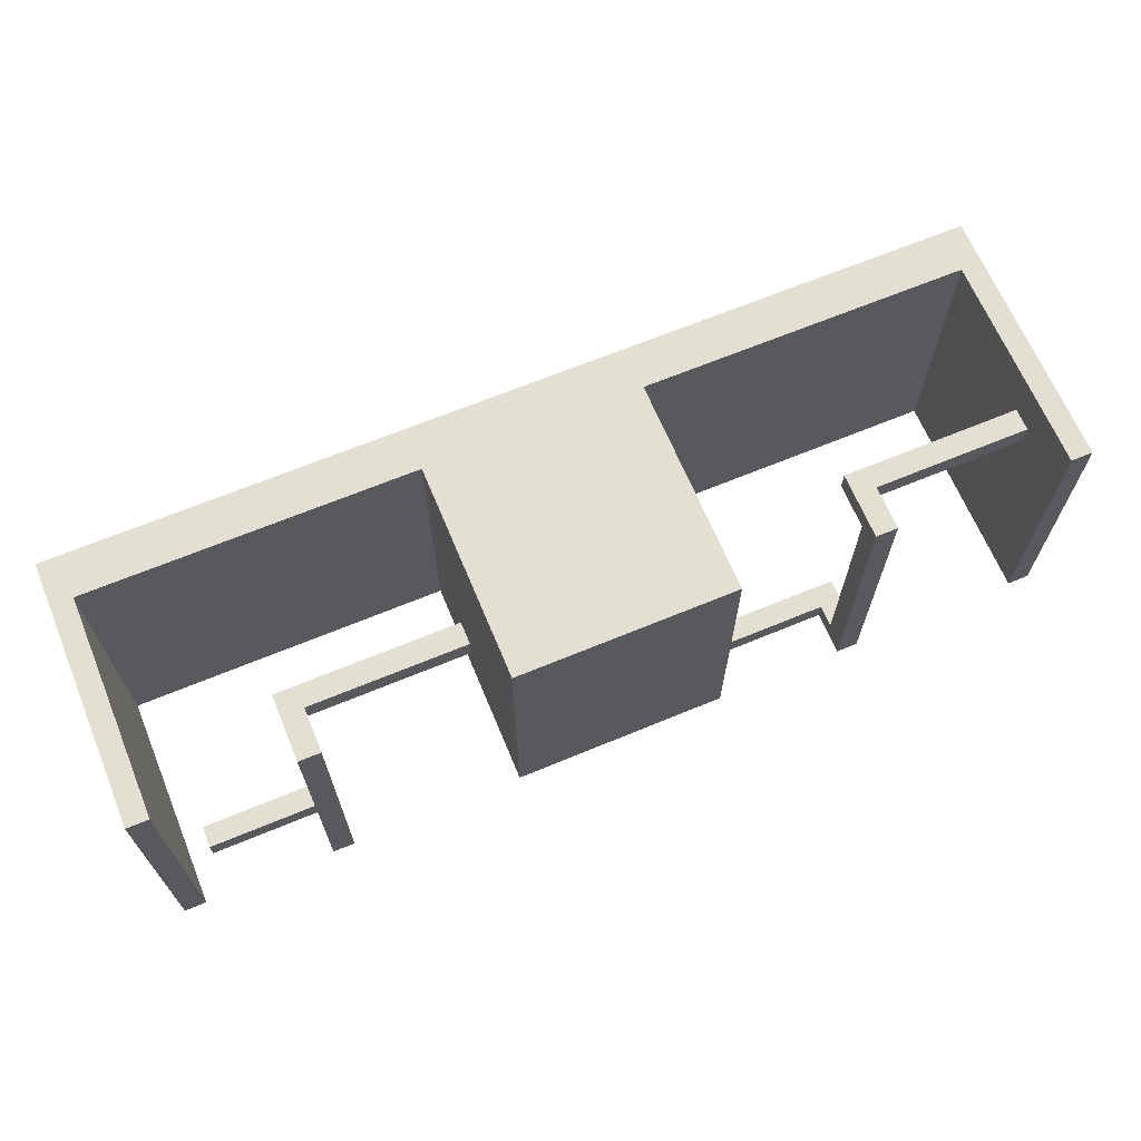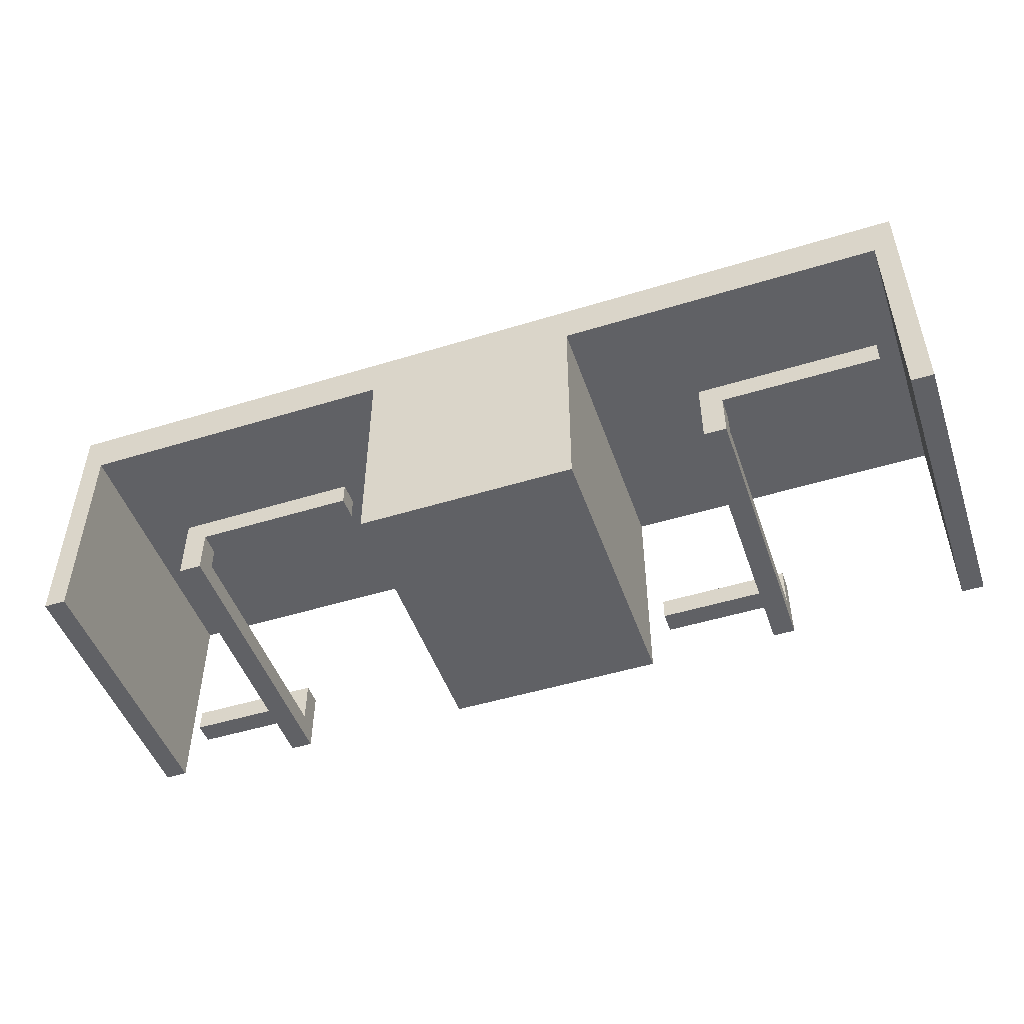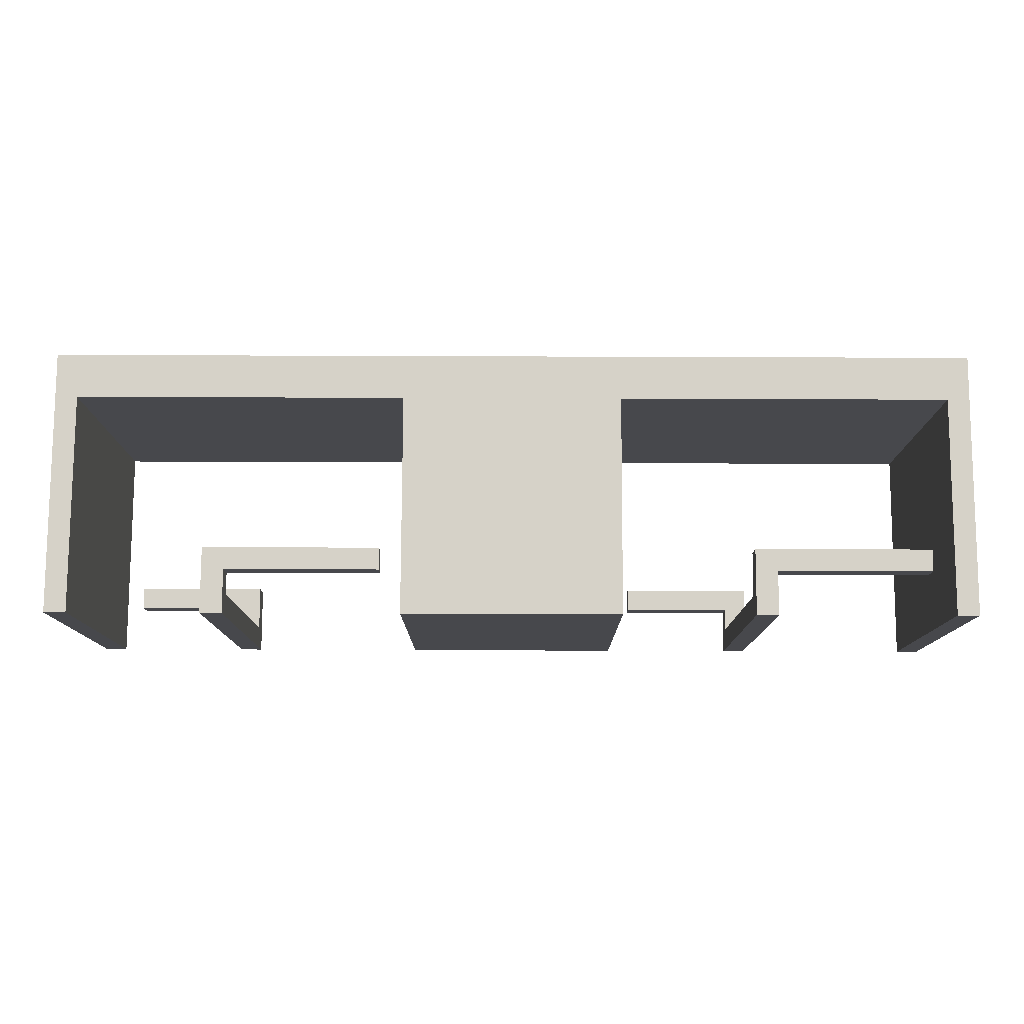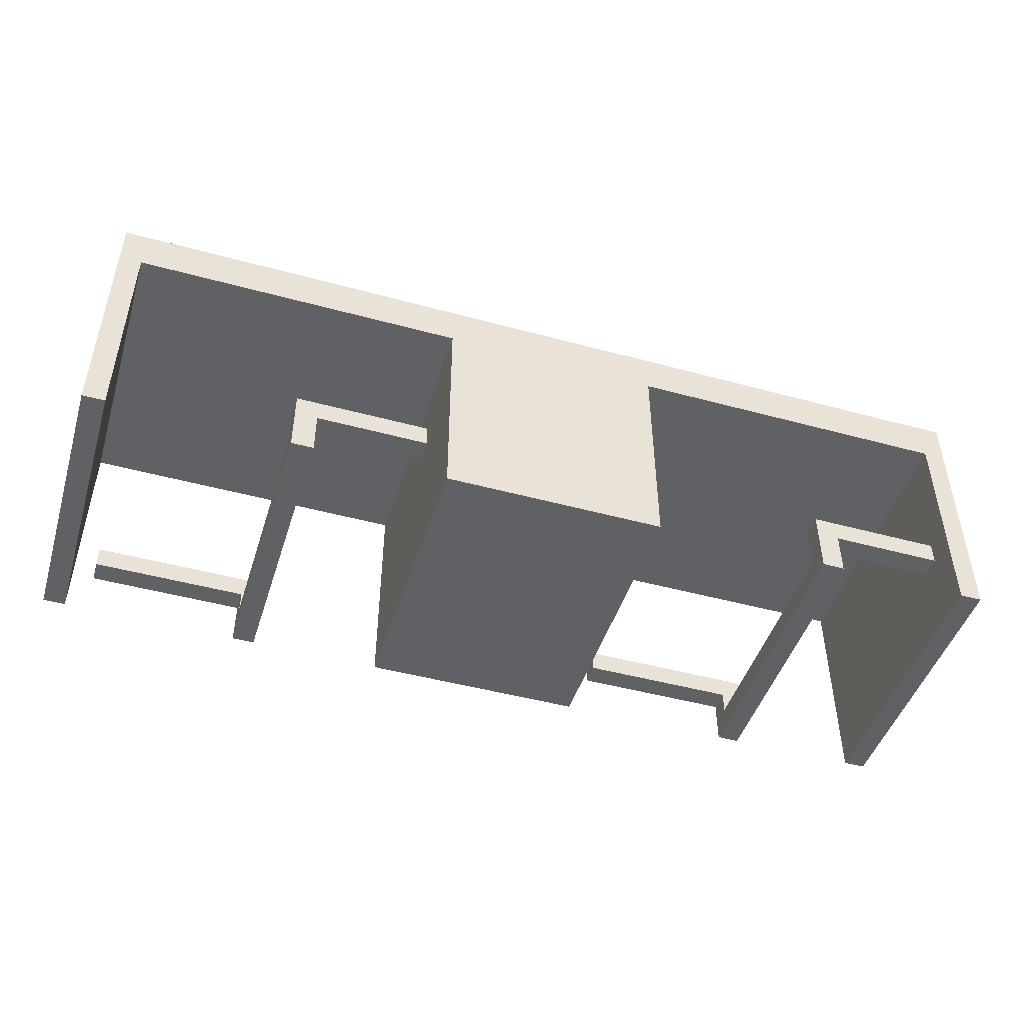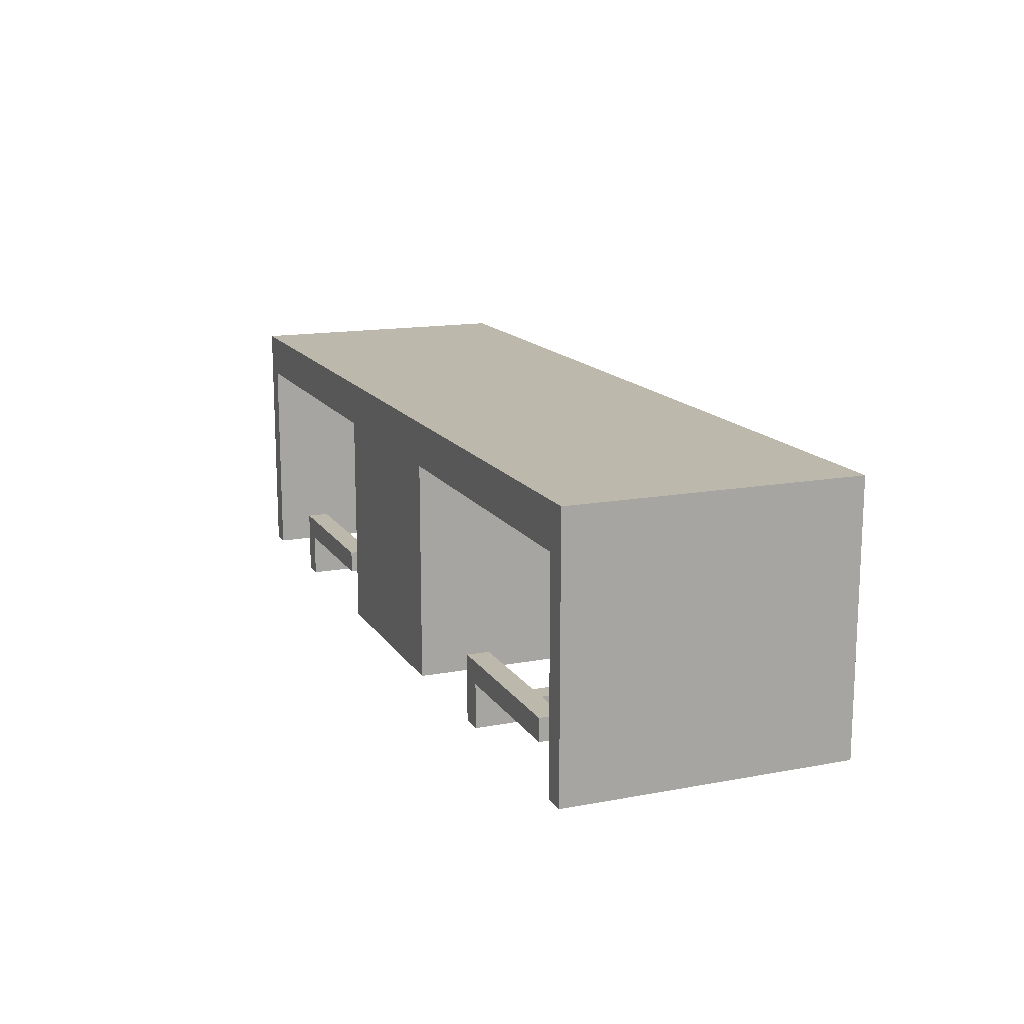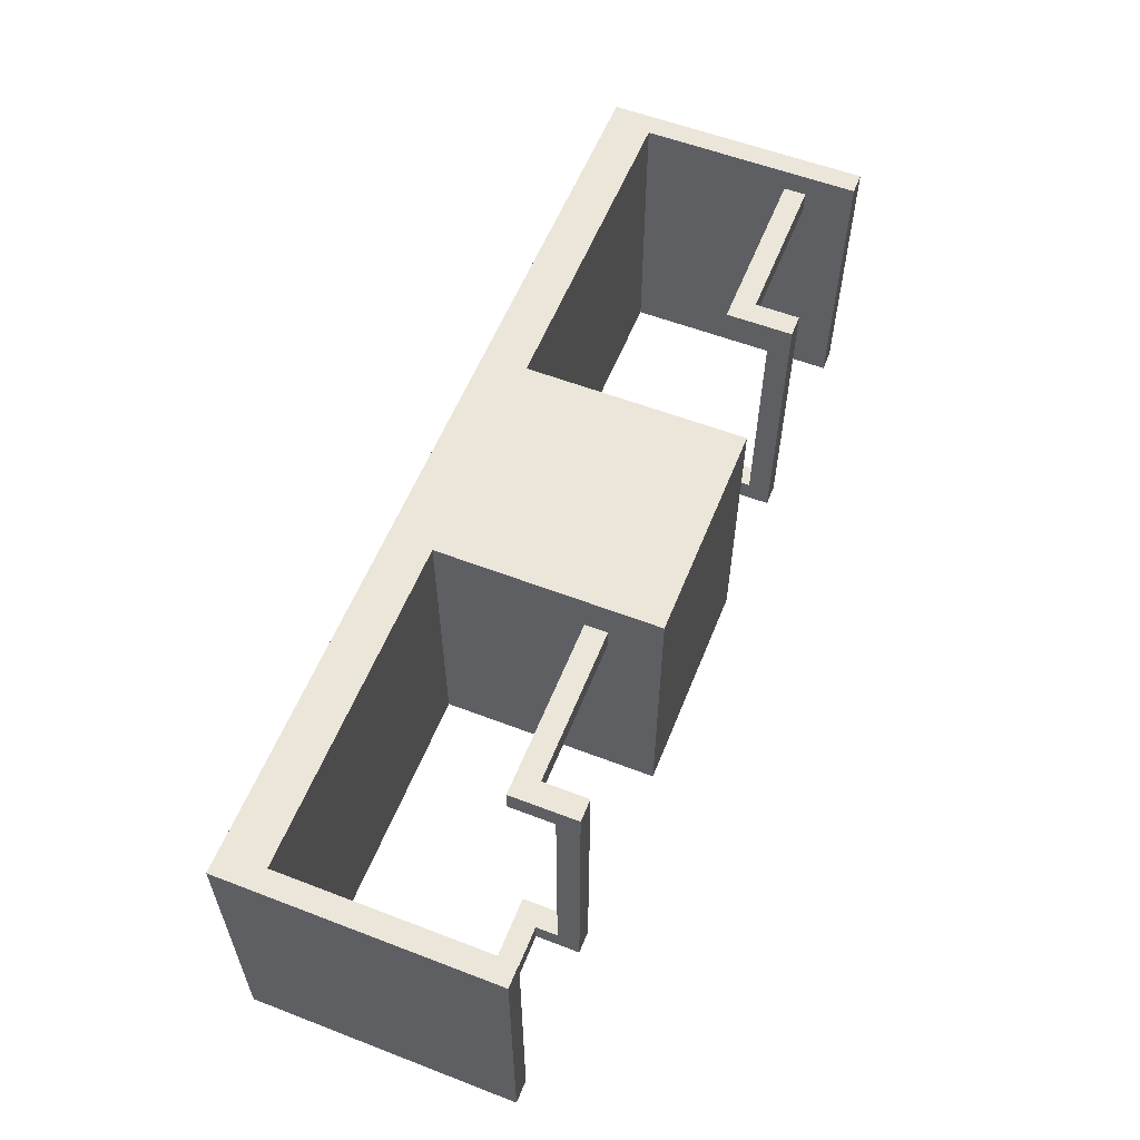
<metadata>
{"format":"obj","ext":"obj","renderer":"f3d","projection":"perspective","resolution":1024,"background":"white","views":[{"elev":66.6,"azim":-22.6,"up":"+Z"},{"elev":-48.8,"azim":18.9,"up":"+Y"},{"elev":78.4,"azim":0.2,"up":"+Z"},{"elev":-46.7,"azim":162.8,"up":"+Y"},{"elev":14.8,"azim":68.1,"up":"+Y"},{"elev":57.6,"azim":-68.3,"up":"+Z"}]}
</metadata>
<code>
o
v 0 2 0
v 0 2 -1.3
v 0 3.2 0
v 0 3.2 -1.3
v 0.2 2.2 -1.2
v 0.2 2.2 -1.3
v 0.2 2.3 -1.2
v 0.2 2.3 -1.3
v 0.7 2 0
v 0.7 2 -1.3
v 0.7 2.1 0
v 0.7 2.1 -0.1
v 0.7 2.1 -1.2
v 0.7 2.1 -1.3
v 0.7 2.2 -1.2
v 0.7 2.2 -1.3
v 0.7 2.3 0
v 0.7 2.3 -0.1
v 1.6 2 0
v 1.6 2 -1.3
v 1.6 2.4 -0.1
v 1.6 2.4 -1.2
v 1.6 2.6 -0.1
v 1.6 2.6 -1.2
v 1.6 3 0
v 1.6 3 -1.3
v 2.7 2.2 -1.2
v 2.7 2.2 -1.3
v 2.7 2.3 -1.2
v 2.7 2.3 -1.3
v 3.2 2 0
v 3.2 2 -1.3
v 3.2 2.1 0
v 3.2 2.1 -0.1
v 3.2 2.1 -1.2
v 3.2 2.1 -1.3
v 3.2 2.2 -1.2
v 3.2 2.2 -1.3
v 3.2 2.3 0
v 3.2 2.3 -0.1
v 4.1 2 0
v 4.1 2 -1.3
v 4.1 3 0
v 4.1 3 -1.3
v 0.1 2 0
v 0.1 2 -1.3
v 0.1 3 0
v 0.1 3 -1.3
v 0.8 2 0
v 0.8 2 -1.3
v 0.8 2.1 0
v 0.8 2.1 -0.1
v 0.8 2.1 -1.2
v 0.8 2.1 -1.3
v 0.8 2.2 0
v 0.8 2.2 -0.1
v 0.8 2.3 -1.2
v 0.8 2.3 -1.3
v 1.5 2.2 0
v 1.5 2.2 -0.1
v 1.5 2.3 0
v 1.5 2.3 -0.1
v 2.6 2 0
v 2.6 2 -1.3
v 2.6 2.4 -0.1
v 2.6 2.4 -1.2
v 2.6 2.6 -0.1
v 2.6 2.6 -1.2
v 2.6 3 0
v 2.6 3 -1.3
v 3.3 2 0
v 3.3 2 -1.3
v 3.3 2.1 0
v 3.3 2.1 -0.1
v 3.3 2.1 -1.2
v 3.3 2.1 -1.3
v 3.3 2.2 0
v 3.3 2.2 -0.1
v 3.3 2.3 -1.2
v 3.3 2.3 -1.3
v 4 2.2 0
v 4 2.2 -0.1
v 4 2.3 0
v 4 2.3 -0.1
v 4.2 2 0
v 4.2 2 -1.3
v 4.2 3.2 0
v 4.2 3.2 -1.3
v 0 2 0
v 0 3.2 0
v 0.1 2 0
v 0.1 3 0
v 0.7 2 0
v 0.7 2.1 0
v 0.7 2.3 0
v 0.8 2 0
v 0.8 2.1 0
v 0.8 2.2 0
v 1.5 2.2 0
v 1.5 2.3 0
v 1.6 2 0
v 1.6 3 0
v 1.7 2.4 0
v 1.7 2.6 0
v 2.5 2.4 0
v 2.5 2.6 0
v 2.6 2 0
v 2.6 3 0
v 3.2 2 0
v 3.2 2.1 0
v 3.2 2.3 0
v 3.3 2 0
v 3.3 2.1 0
v 3.3 2.2 0
v 4 2.2 0
v 4 2.3 0
v 4.1 2 0
v 4.1 3 0
v 4.2 2 0
v 4.2 3.2 0
v 0.2 2.2 -1.2
v 0.2 2.3 -1.2
v 0.7 2.1 -1.2
v 0.7 2.2 -1.2
v 0.8 2.1 -1.2
v 0.8 2.3 -1.2
v 2.7 2.2 -1.2
v 2.7 2.3 -1.2
v 3.2 2.1 -1.2
v 3.2 2.2 -1.2
v 3.3 2.1 -1.2
v 3.3 2.3 -1.2
v 0.7 2.1 -0.1
v 0.7 2.3 -0.1
v 0.8 2.1 -0.1
v 0.8 2.2 -0.1
v 1.5 2.2 -0.1
v 1.5 2.3 -0.1
v 3.2 2.1 -0.1
v 3.2 2.3 -0.1
v 3.3 2.1 -0.1
v 3.3 2.2 -0.1
v 4 2.2 -0.1
v 4 2.3 -0.1
v 0 2 -1.3
v 0 3.2 -1.3
v 0.1 2 -1.3
v 0.1 3 -1.3
v 0.2 2.2 -1.3
v 0.2 2.3 -1.3
v 0.7 2 -1.3
v 0.7 2.1 -1.3
v 0.7 2.2 -1.3
v 0.8 2 -1.3
v 0.8 2.1 -1.3
v 0.8 2.3 -1.3
v 1.6 2 -1.3
v 1.6 3 -1.3
v 2.6 2 -1.3
v 2.6 3 -1.3
v 2.7 2.2 -1.3
v 2.7 2.3 -1.3
v 3.2 2 -1.3
v 3.2 2.1 -1.3
v 3.2 2.2 -1.3
v 3.3 2 -1.3
v 3.3 2.1 -1.3
v 3.3 2.3 -1.3
v 4.1 2 -1.3
v 4.1 3 -1.3
v 4.2 2 -1.3
v 4.2 3.2 -1.3
v 0 2 0
v 0.1 2 0
v 0.7 2 0
v 0.8 2 0
v 1.6 2 0
v 2.6 2 0
v 3.2 2 0
v 3.3 2 0
v 4.1 2 0
v 4.2 2 0
v 0 2 -1.3
v 0.1 2 -1.3
v 0.7 2 -1.3
v 0.8 2 -1.3
v 1.6 2 -1.3
v 2.6 2 -1.3
v 3.2 2 -1.3
v 3.3 2 -1.3
v 4.1 2 -1.3
v 4.2 2 -1.3
v 0.8 2.2 0
v 1.5 2.2 0
v 3.3 2.2 0
v 4 2.2 0
v 0.8 2.2 -0.1
v 1.5 2.2 -0.1
v 3.3 2.2 -0.1
v 4 2.2 -0.1
v 0.2 2.2 -1.2
v 0.7 2.2 -1.2
v 2.7 2.2 -1.2
v 3.2 2.2 -1.2
v 0.2 2.2 -1.3
v 0.7 2.2 -1.3
v 2.7 2.2 -1.3
v 3.2 2.2 -1.3
v 0.1 3 0
v 1.6 3 0
v 2.6 3 0
v 4.1 3 0
v 0.1 3 -1.3
v 1.6 3 -1.3
v 2.6 3 -1.3
v 4.1 3 -1.3
v 0.7 2.1 -0.1
v 0.8 2.1 -0.1
v 3.2 2.1 -0.1
v 3.3 2.1 -0.1
v 0.7 2.1 -1.2
v 0.8 2.1 -1.2
v 3.2 2.1 -1.2
v 3.3 2.1 -1.2
v 0.7 2.3 0
v 1.5 2.3 0
v 3.2 2.3 0
v 4 2.3 0
v 0.7 2.3 -0.1
v 1.5 2.3 -0.1
v 3.2 2.3 -0.1
v 4 2.3 -0.1
v 0.2 2.3 -1.2
v 0.8 2.3 -1.2
v 2.7 2.3 -1.2
v 3.3 2.3 -1.2
v 0.2 2.3 -1.3
v 0.8 2.3 -1.3
v 2.7 2.3 -1.3
v 3.3 2.3 -1.3
v 0 3.2 0
v 4.2 3.2 0
v 0 3.2 -1.3
v 4.2 3.2 -1.3
f 3 2 1
f 4 2 3
f 7 6 5
f 8 6 7
f 11 10 9
f 12 10 11
f 13 10 12
f 14 10 13
f 15 14 13
f 16 14 15
f 17 12 11
f 18 12 17
f 21 20 19
f 22 20 21
f 23 21 19
f 23 22 21
f 24 20 22
f 24 22 23
f 25 23 19
f 25 24 23
f 26 20 24
f 26 24 25
f 29 28 27
f 30 28 29
f 33 32 31
f 34 32 33
f 35 32 34
f 36 32 35
f 37 36 35
f 38 36 37
f 39 34 33
f 40 34 39
f 43 42 41
f 44 42 43
f 45 46 47
f 47 46 48
f 49 50 51
f 51 50 52
f 52 50 53
f 53 50 54
f 51 52 55
f 55 52 56
f 53 54 57
f 57 54 58
f 59 60 61
f 61 60 62
f 63 64 65
f 65 64 66
f 63 65 67
f 65 66 67
f 66 64 68
f 67 66 68
f 63 67 69
f 67 68 69
f 68 64 70
f 69 68 70
f 71 72 73
f 73 72 74
f 74 72 75
f 75 72 76
f 73 74 77
f 77 74 78
f 75 76 79
f 79 76 80
f 81 82 83
f 83 82 84
f 85 86 87
f 87 86 88
f 91 90 89
f 92 90 91
f 96 94 93
f 97 95 94
f 97 94 96
f 98 95 97
f 99 95 98
f 100 95 99
f 102 90 92
f 103 102 101
f 104 102 103
f 105 103 101
f 105 104 103
f 106 102 104
f 106 104 105
f 107 105 101
f 107 106 105
f 108 90 102
f 108 106 107
f 108 102 106
f 112 110 109
f 113 111 110
f 113 110 112
f 114 111 113
f 115 111 114
f 116 111 115
f 118 90 108
f 119 118 117
f 120 90 118
f 120 118 119
f 124 122 121
f 125 124 123
f 126 122 124
f 126 124 125
f 130 128 127
f 131 130 129
f 132 128 130
f 132 130 131
f 133 134 135
f 135 134 136
f 136 134 137
f 137 134 138
f 139 140 141
f 141 140 142
f 142 140 143
f 143 140 144
f 145 146 147
f 147 146 148
f 149 150 153
f 151 152 154
f 152 153 155
f 154 152 155
f 153 150 156
f 155 153 156
f 148 146 158
f 157 158 159
f 158 146 160
f 159 158 160
f 161 162 165
f 163 164 166
f 164 165 167
f 166 164 167
f 165 162 168
f 167 165 168
f 160 146 170
f 169 170 171
f 170 146 172
f 171 170 172
f 183 174 173
f 184 174 183
f 185 176 175
f 186 176 185
f 187 178 177
f 188 178 187
f 189 180 179
f 190 180 189
f 191 182 181
f 192 182 191
f 197 194 193
f 198 194 197
f 199 196 195
f 200 196 199
f 205 202 201
f 206 202 205
f 207 204 203
f 208 204 207
f 213 210 209
f 214 210 213
f 215 212 211
f 216 212 215
f 217 218 221
f 221 218 222
f 219 220 223
f 223 220 224
f 225 226 229
f 229 226 230
f 227 228 231
f 231 228 232
f 233 234 237
f 237 234 238
f 235 236 239
f 239 236 240
f 241 242 243
f 243 242 244

</code>
